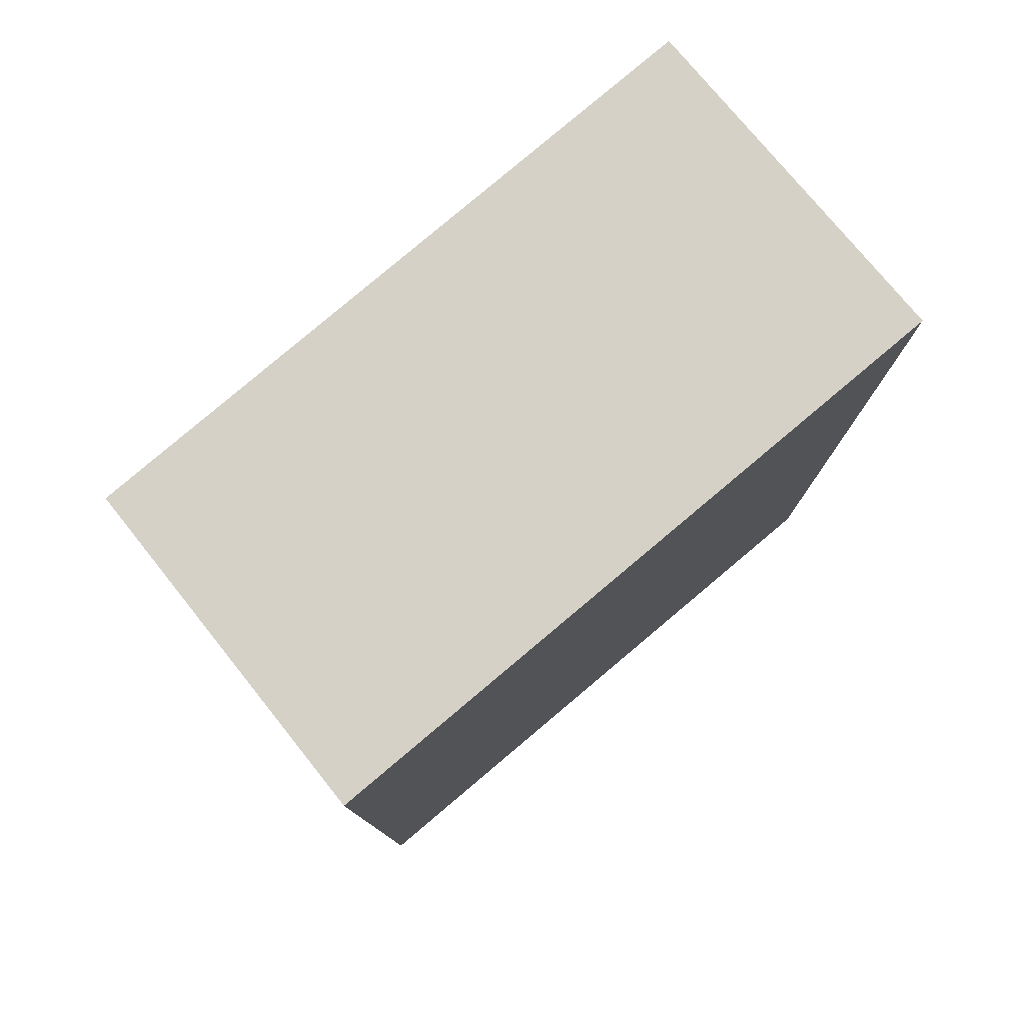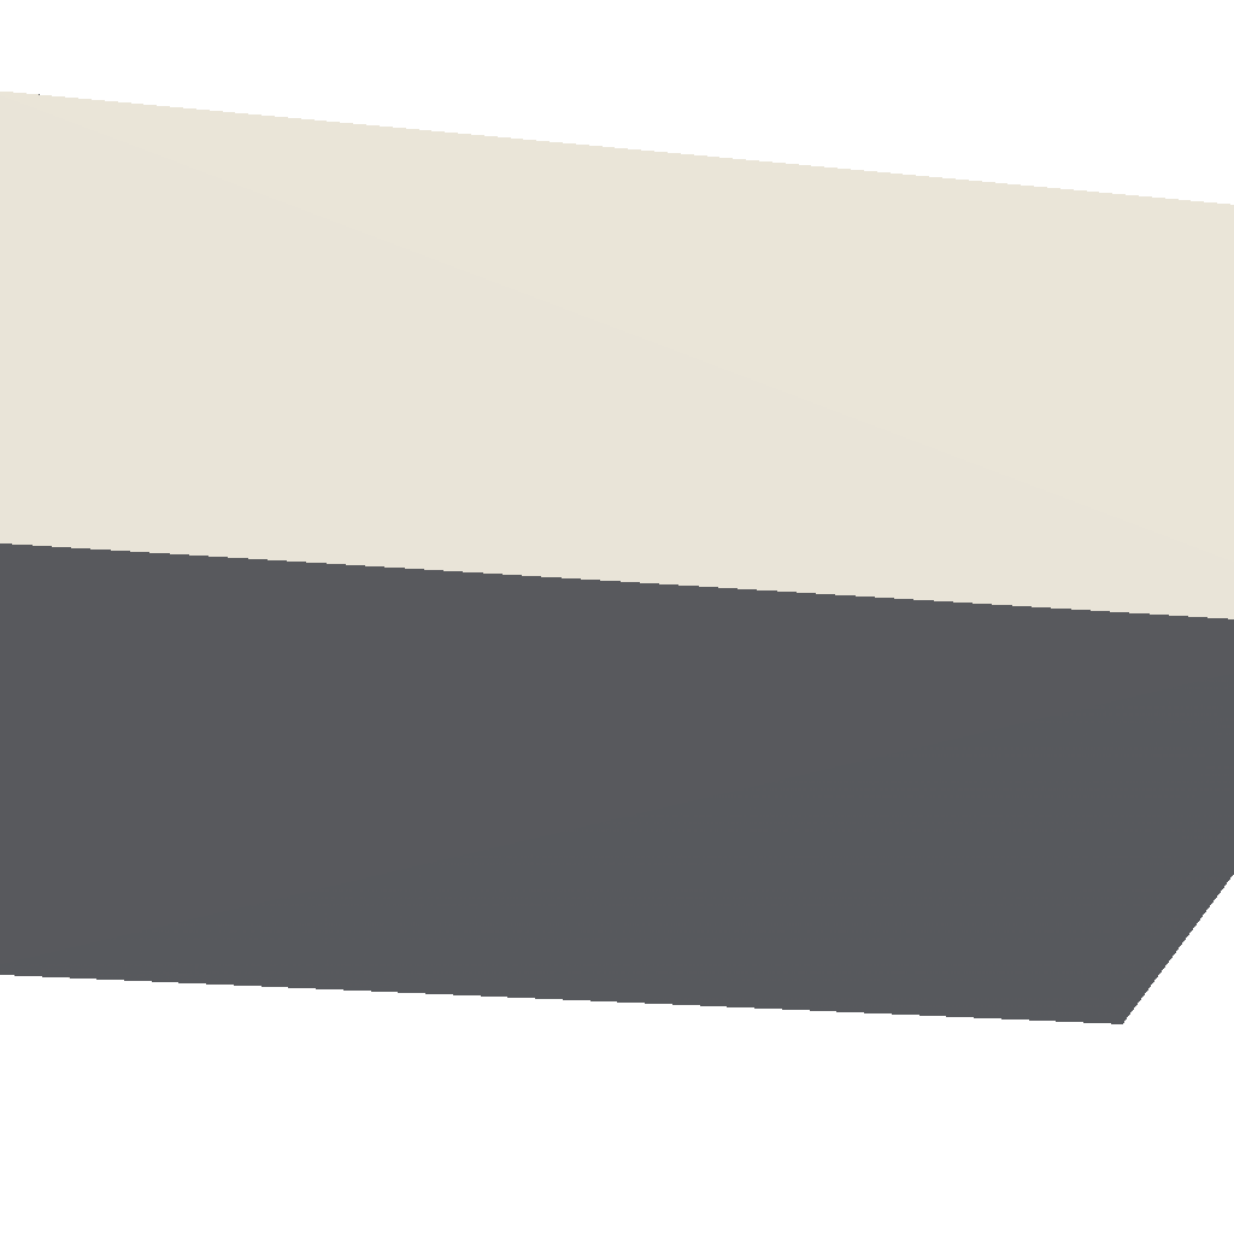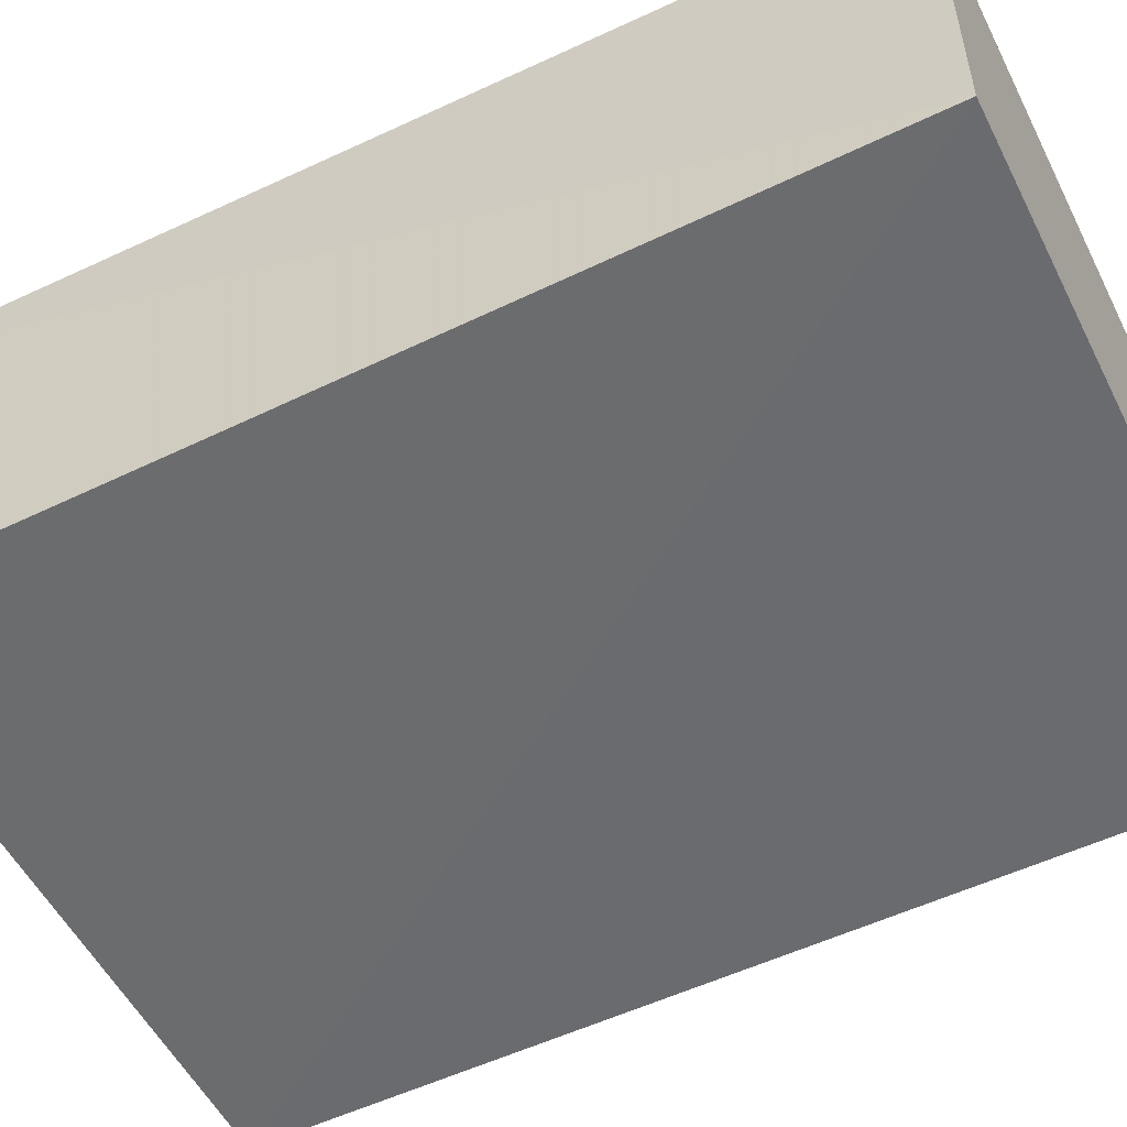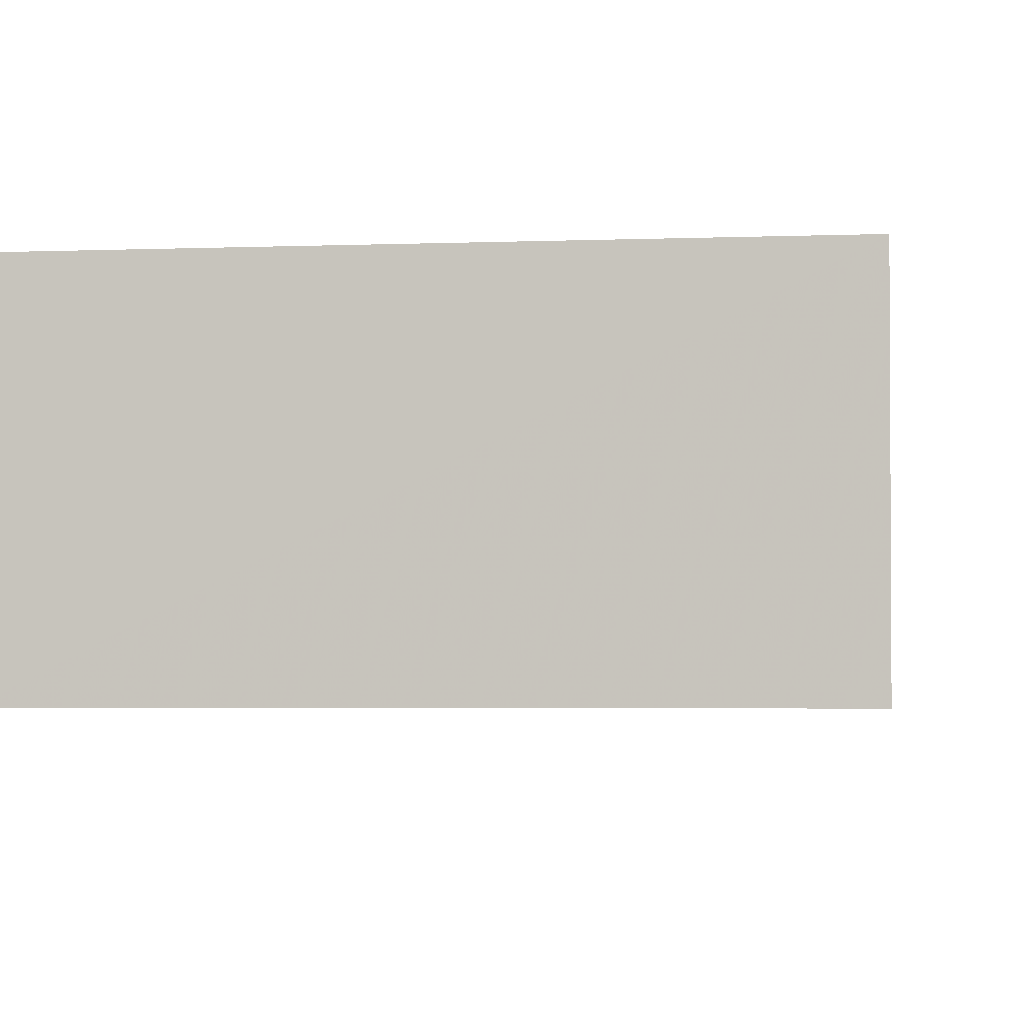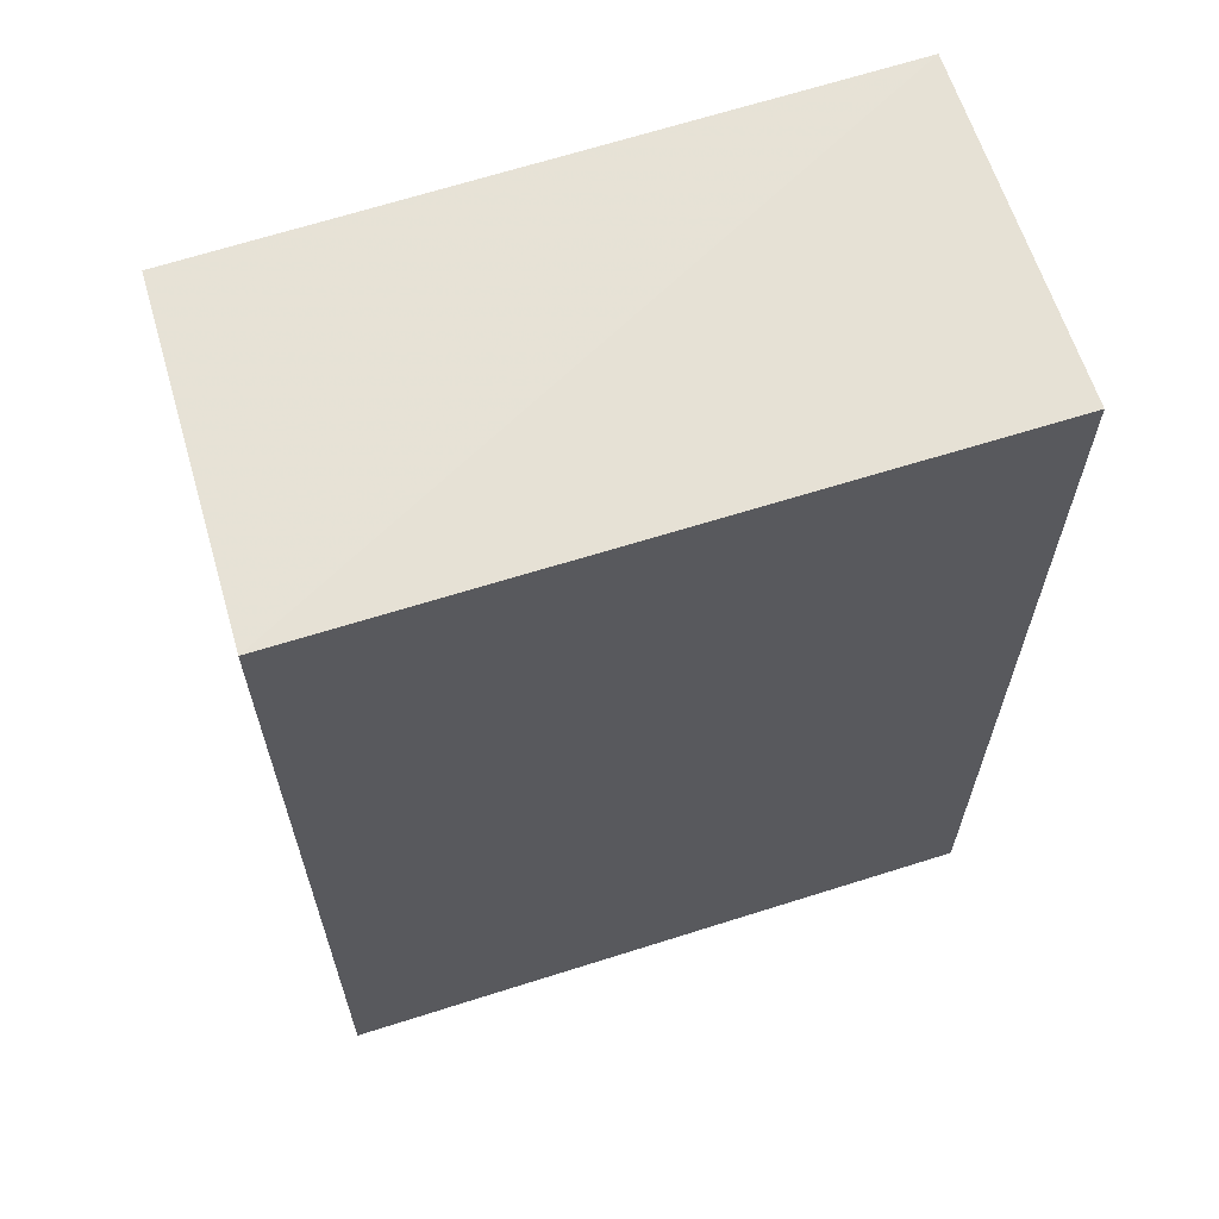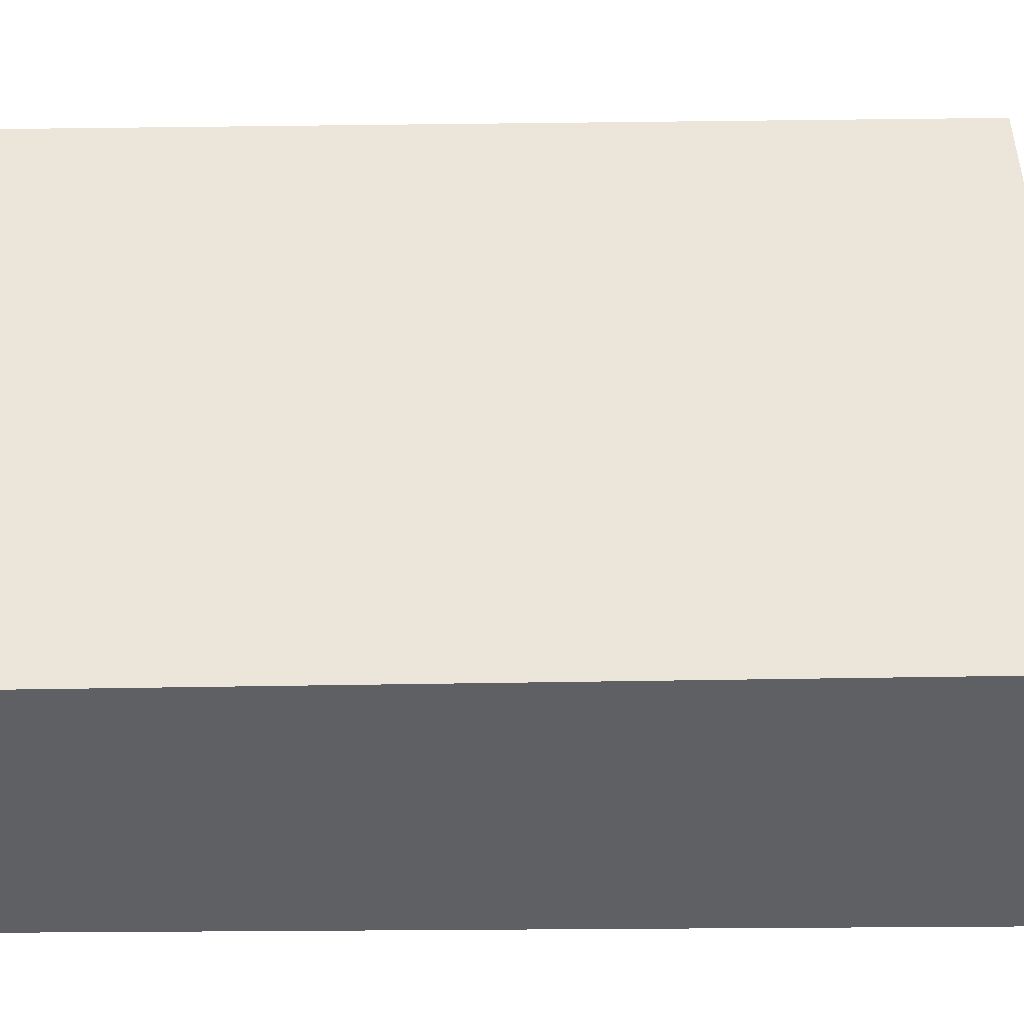
<metadata>
{"format":"obj","ext":"obj","renderer":"f3d","projection":"perspective","resolution":1024,"background":"white","views":[{"elev":79.0,"azim":139.9,"up":"+Z"},{"elev":-30.1,"azim":81.7,"up":"+Y"},{"elev":-53.1,"azim":116.5,"up":"+Y"},{"elev":-2.5,"azim":-172.1,"up":"+Y"},{"elev":64.0,"azim":162.2,"up":"+Z"},{"elev":47.7,"azim":-91.0,"up":"+Y"}]}
</metadata>
<code>
v 0.02791 0.0005052 0.1135
v 0.02754 -0.01339 0.1133
v 0.02792 -0.01305 0.07533
v 0.000942 0.0005052 0.0753
v 0.000942 0.0005052 0.1135
v 0.0009294 -0.0135 0.1136
v 0.02791 0.0005052 0.0753
v 0.0009625 -0.01296 0.07535
f 1 2 3
f 5 1 4
f 6 3 2
f 6 5 4
f 6 2 1
f 6 1 5
f 7 1 3
f 7 3 4
f 7 4 1
f 8 6 4
f 8 4 3
f 8 3 6

</code>
